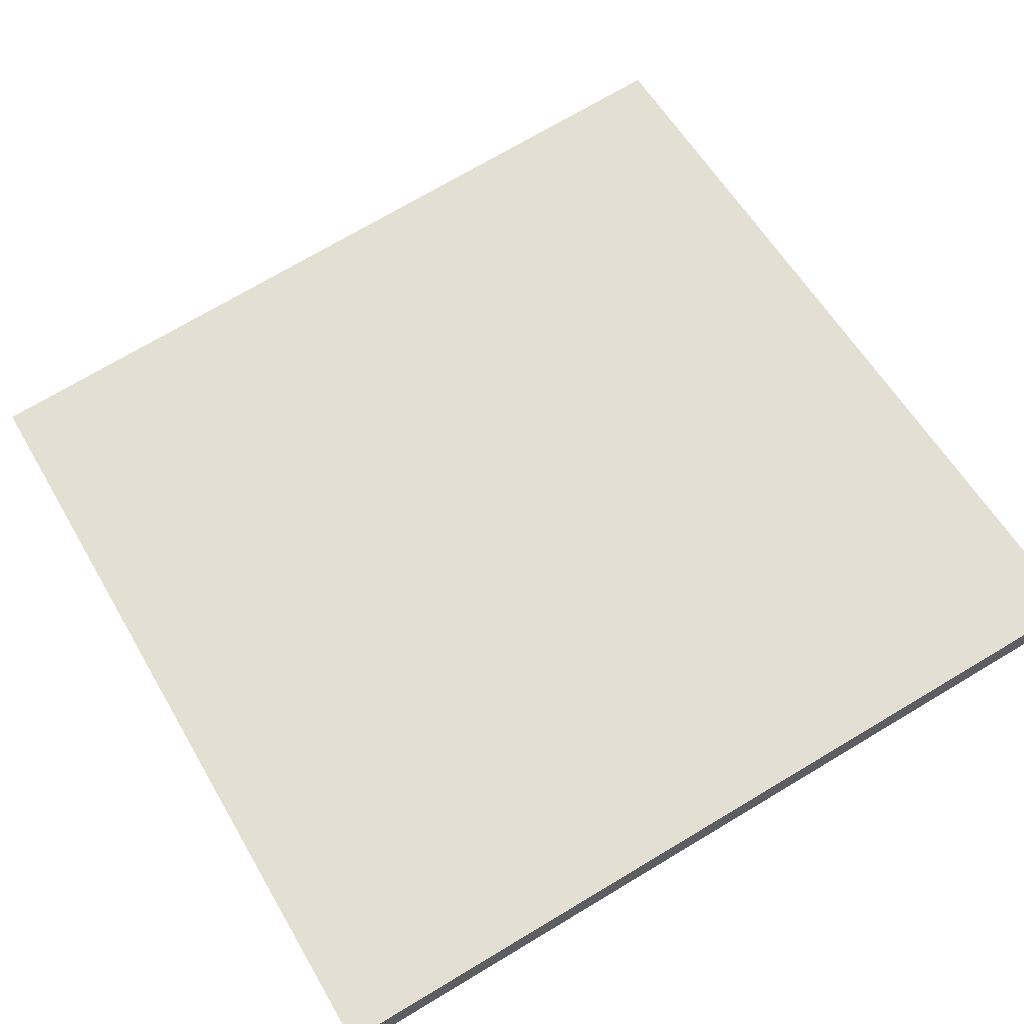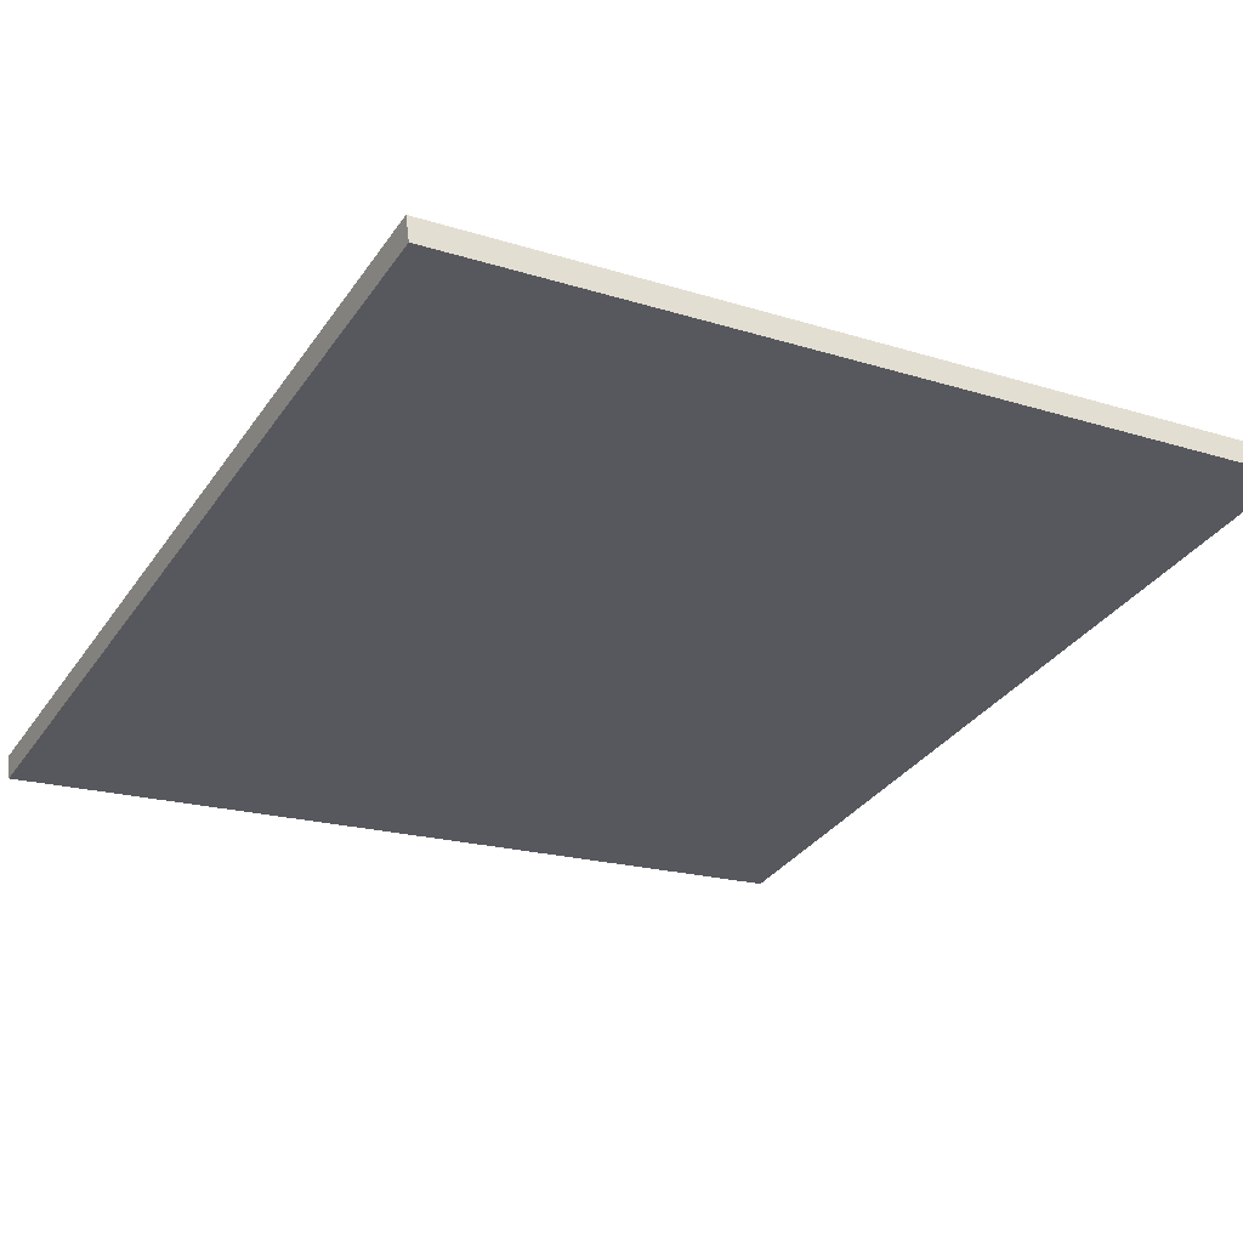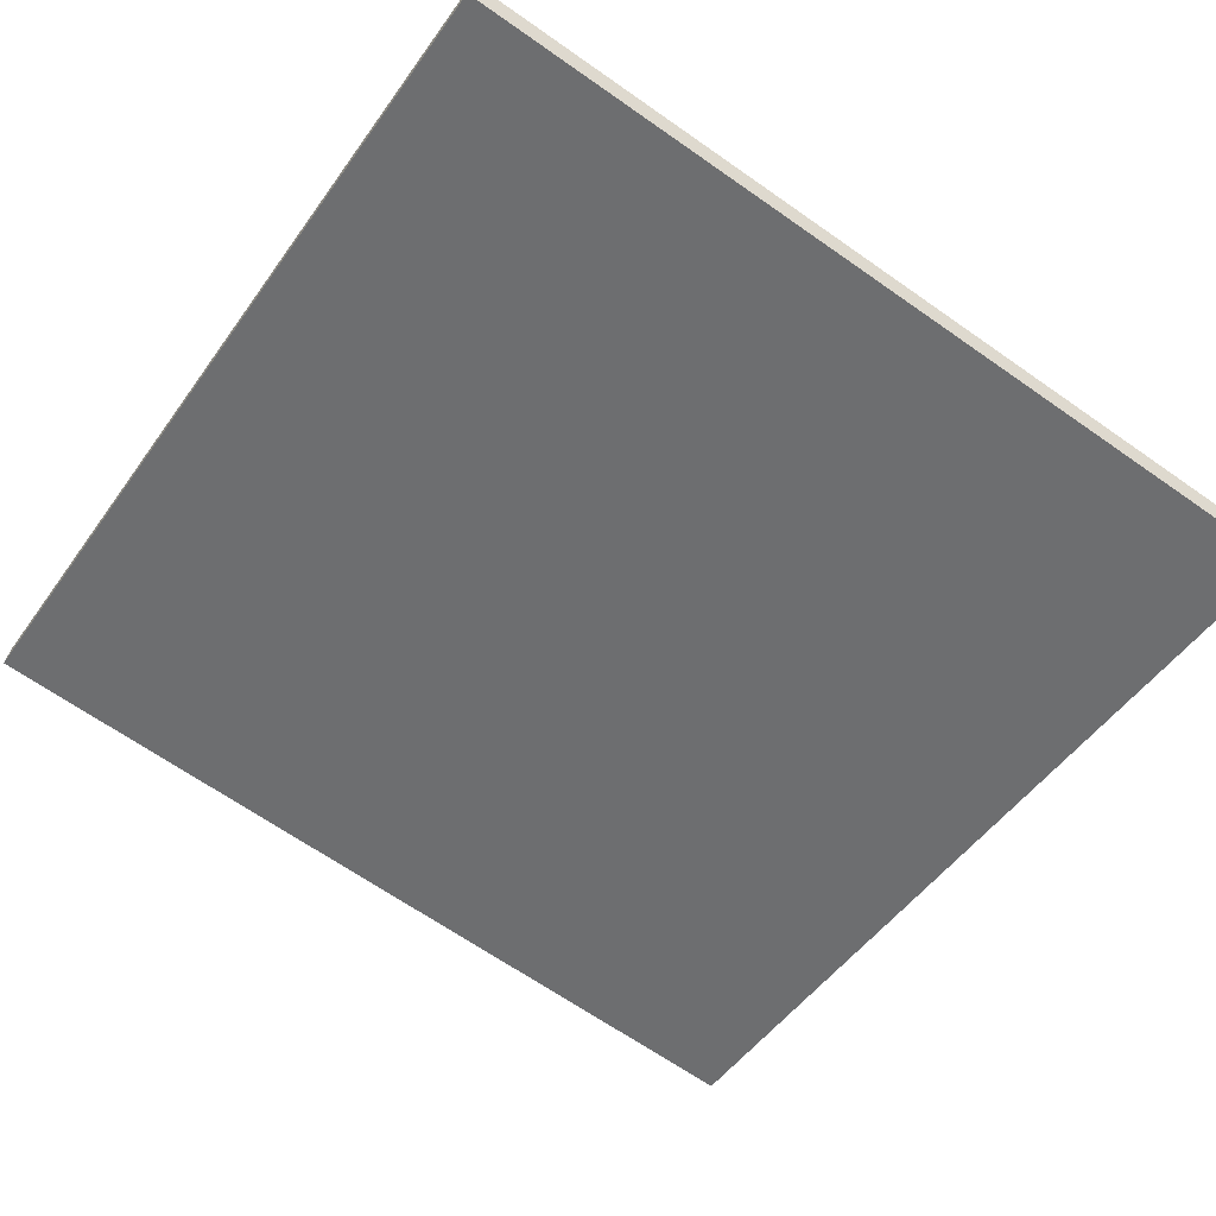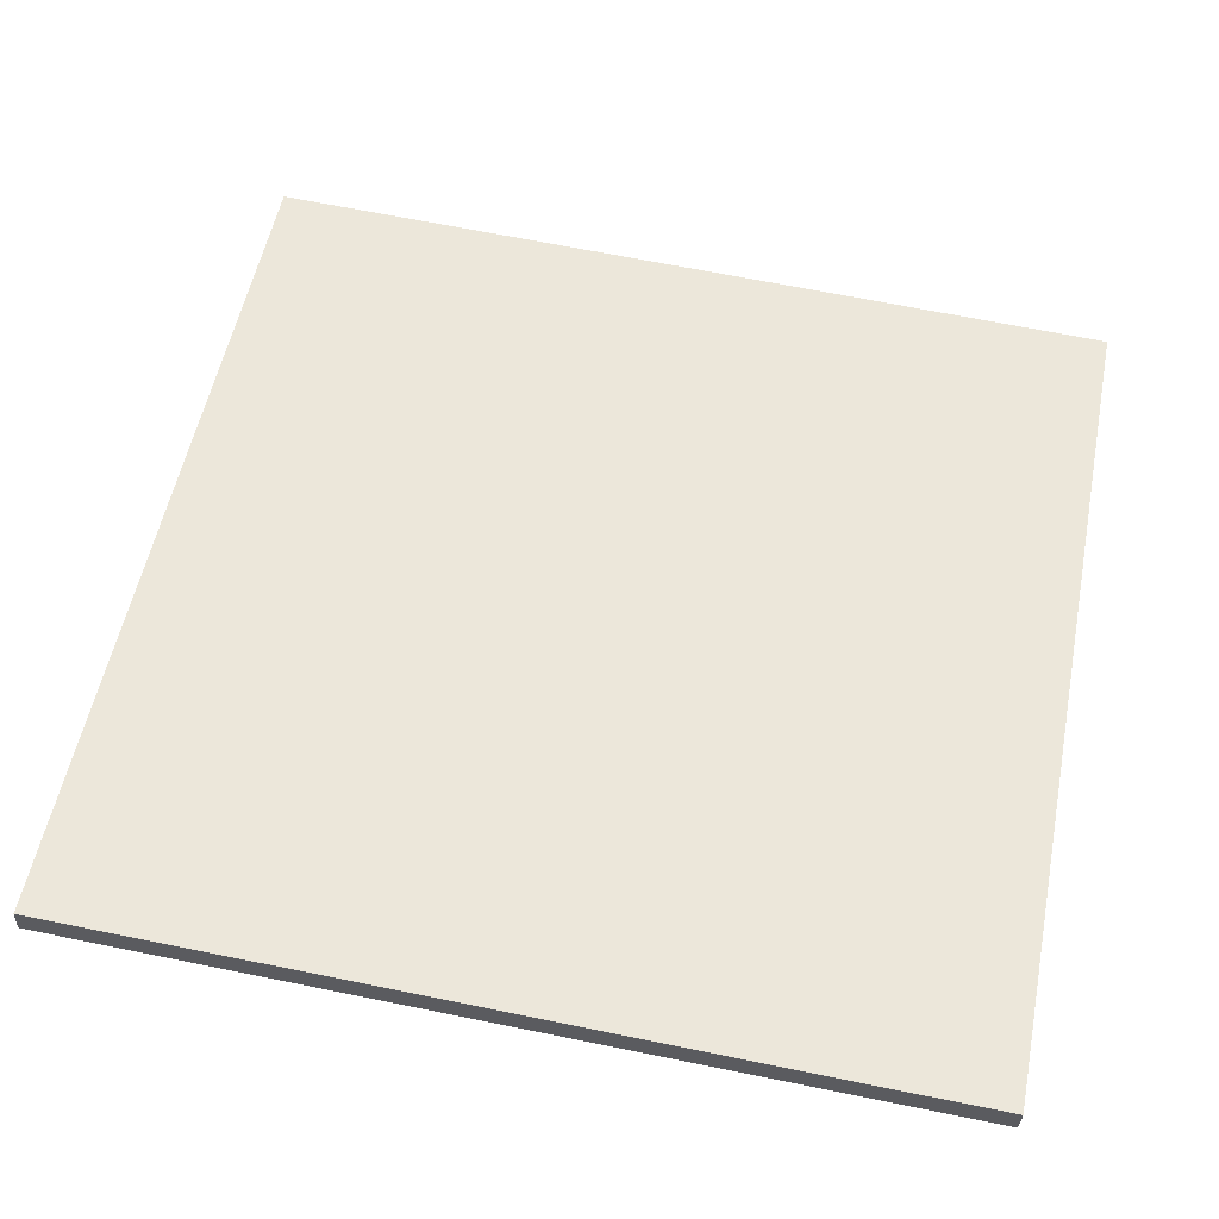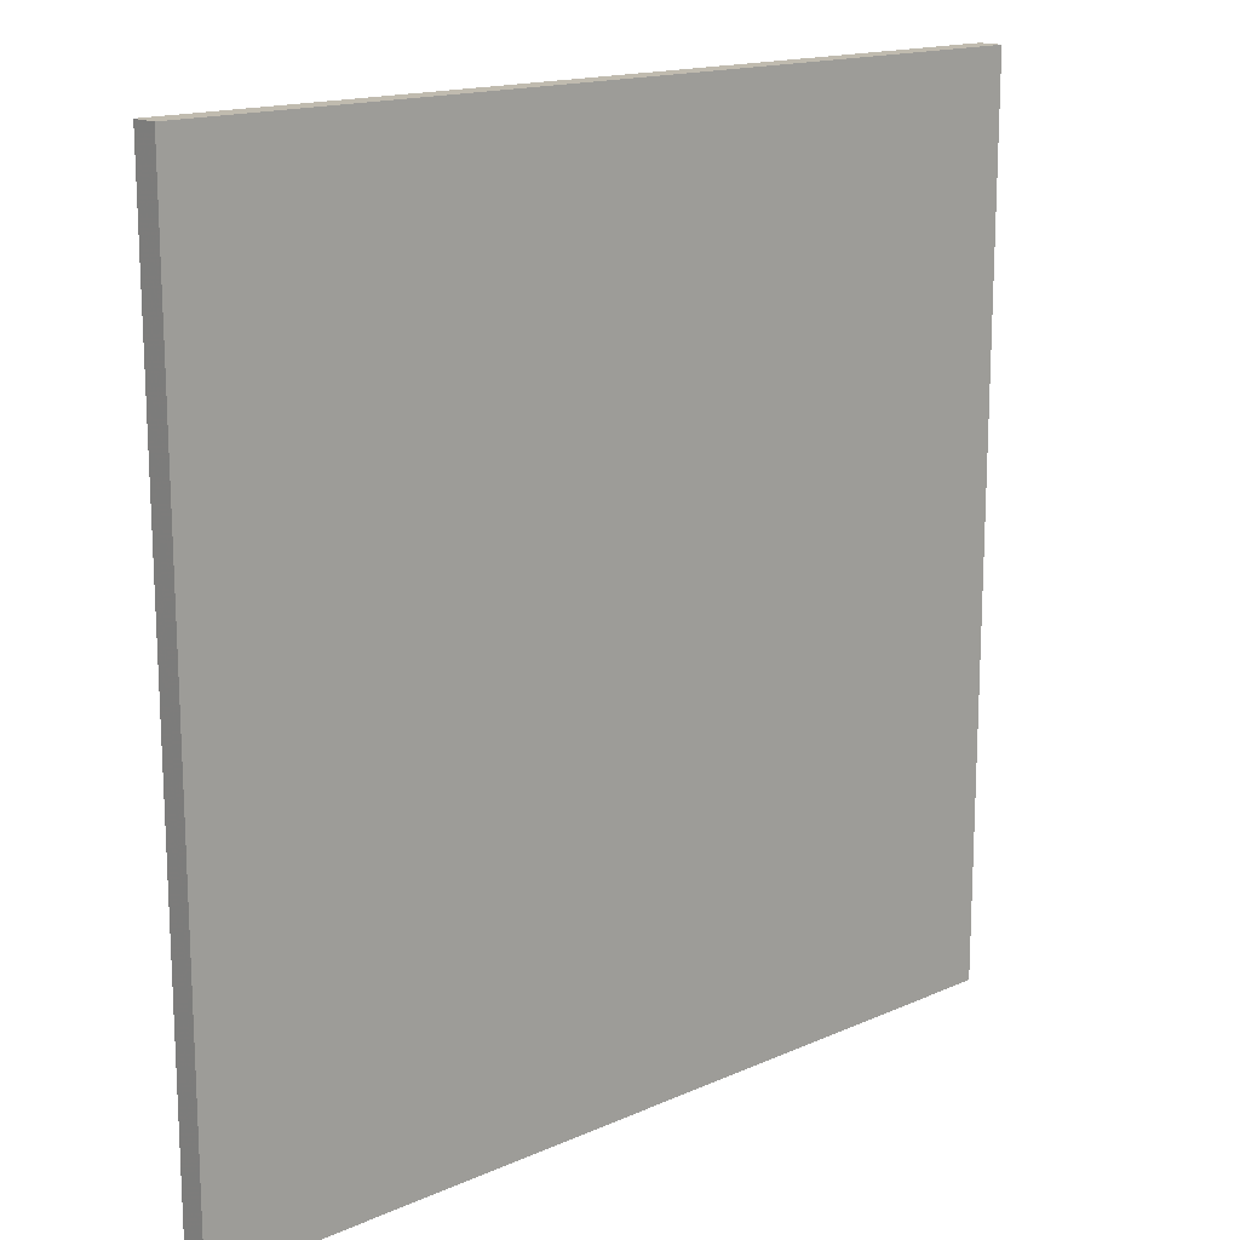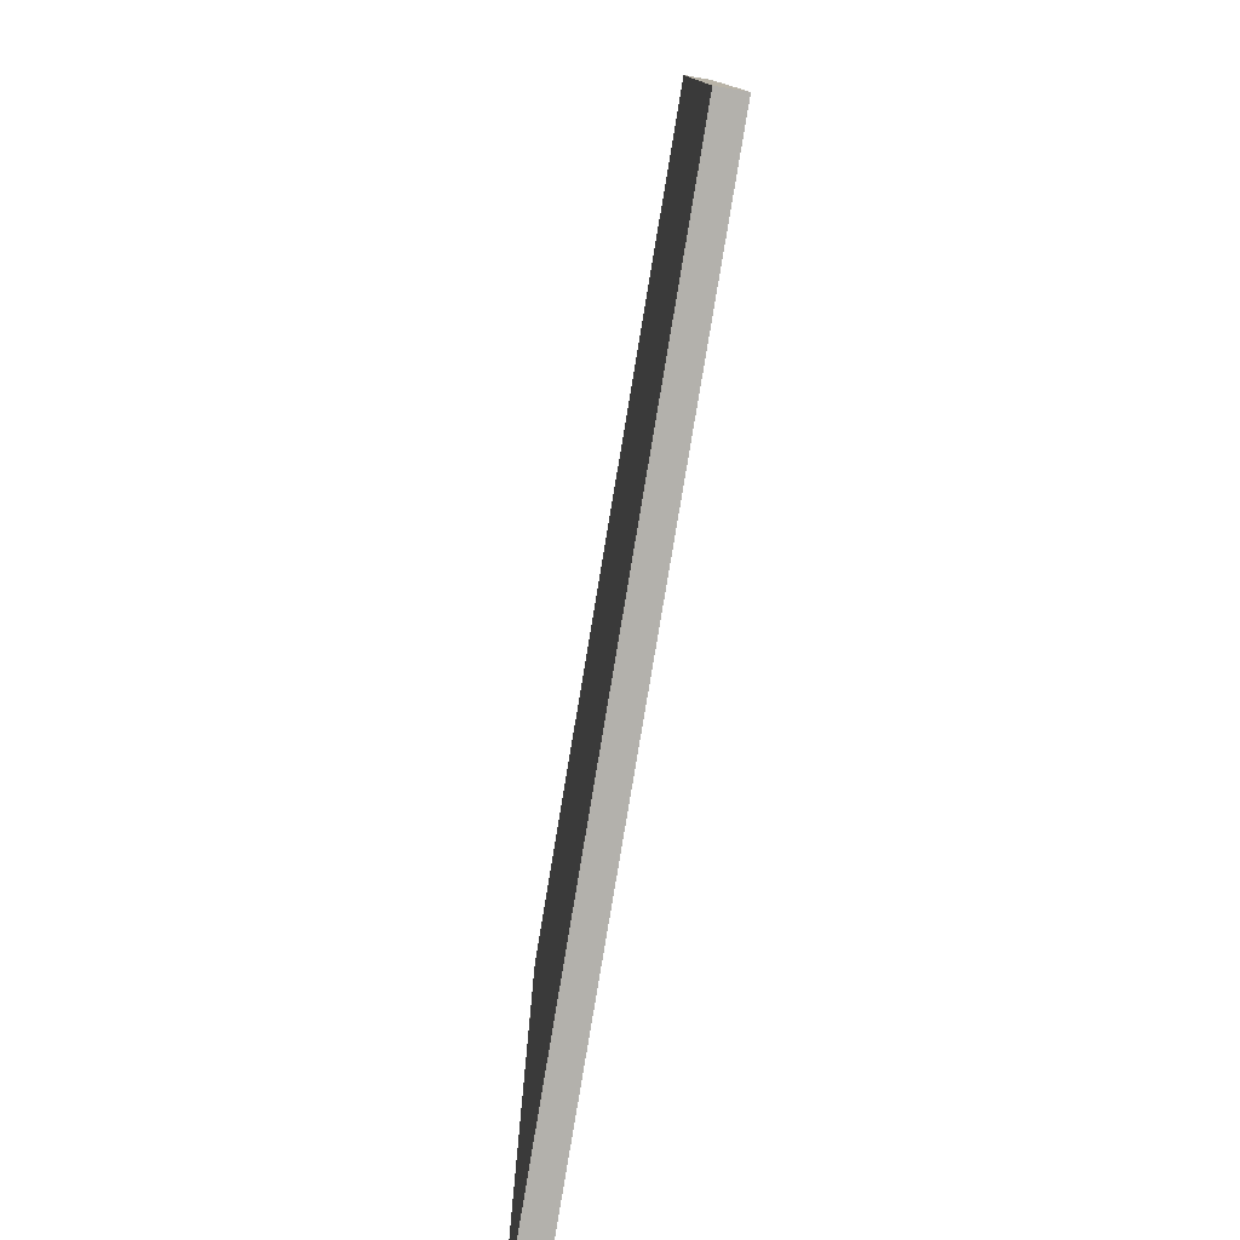
<metadata>
{"format":"obj","ext":"obj","renderer":"f3d","projection":"perspective","resolution":1024,"background":"white","views":[{"elev":73.2,"azim":59.3,"up":"+Y"},{"elev":-18.8,"azim":59.0,"up":"+Y"},{"elev":-66.4,"azim":-125.1,"up":"+Y"},{"elev":68.1,"azim":101.4,"up":"+Y"},{"elev":16.0,"azim":151.0,"up":"+Z"},{"elev":-79.1,"azim":-86.0,"up":"+Z"}]}
</metadata>
<code>
v 45.87 10.39 -4.816
v 45.87 10.39 4.816
v 45.94 10.12 -4.816
v 45.94 10.12 4.816
v 55.24 12.63 -4.816
v 55.24 12.63 4.816
v 55.31 12.35 -4.816
v 55.31 12.35 4.816
f 1 3 4
f 4 2 1
f 5 6 8
f 8 7 5
f 1 2 6
f 6 5 1
f 3 7 8
f 8 4 3
f 1 5 7
f 7 3 1
f 2 4 8
f 8 6 2

</code>
